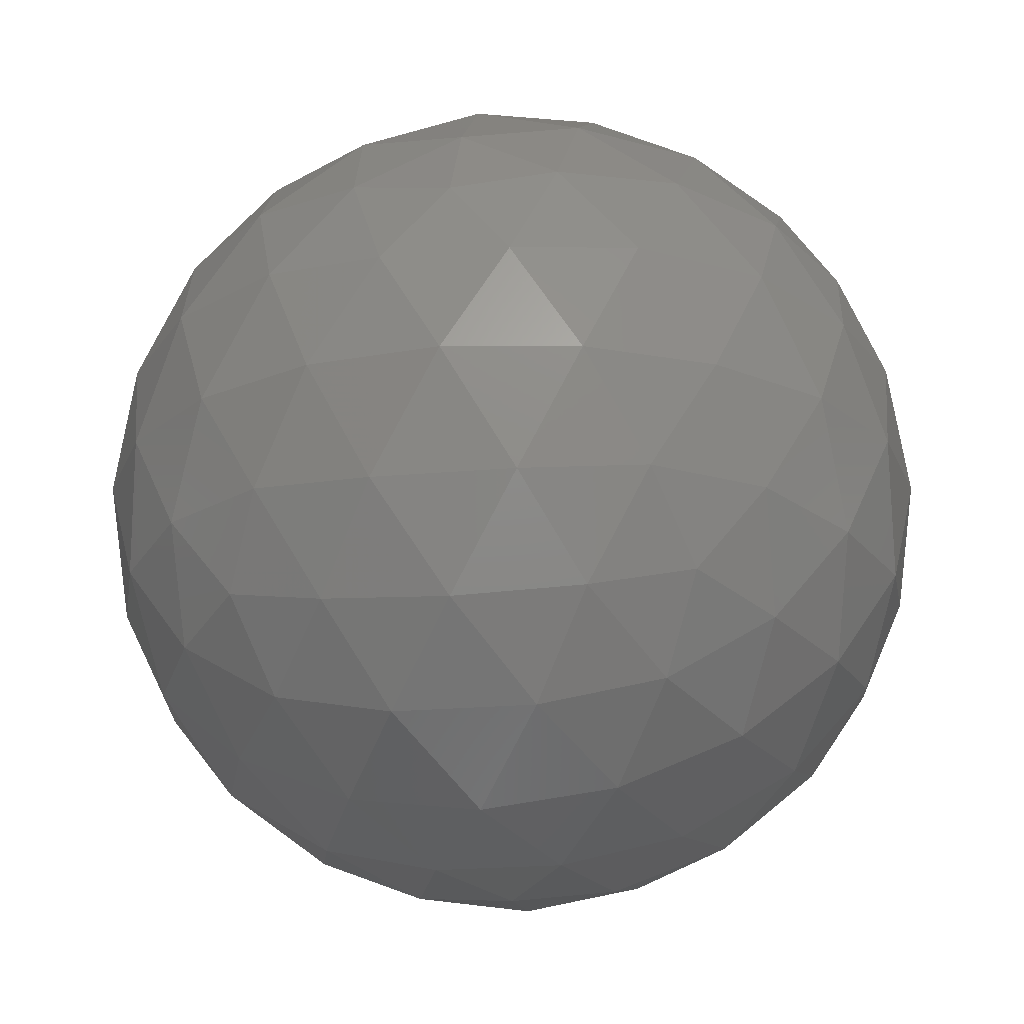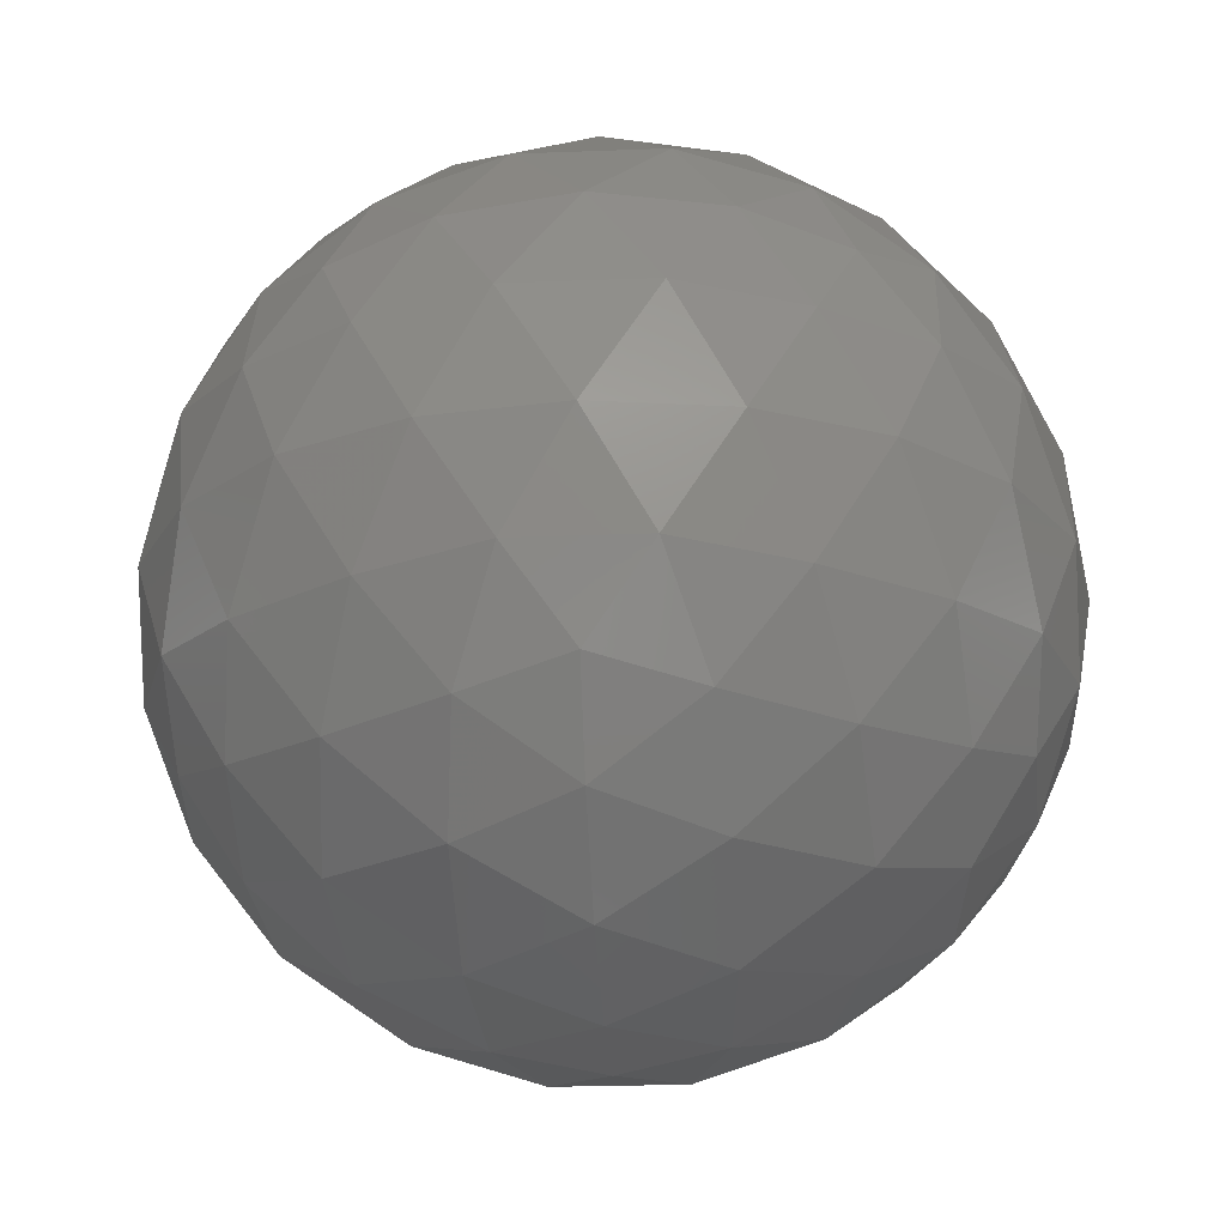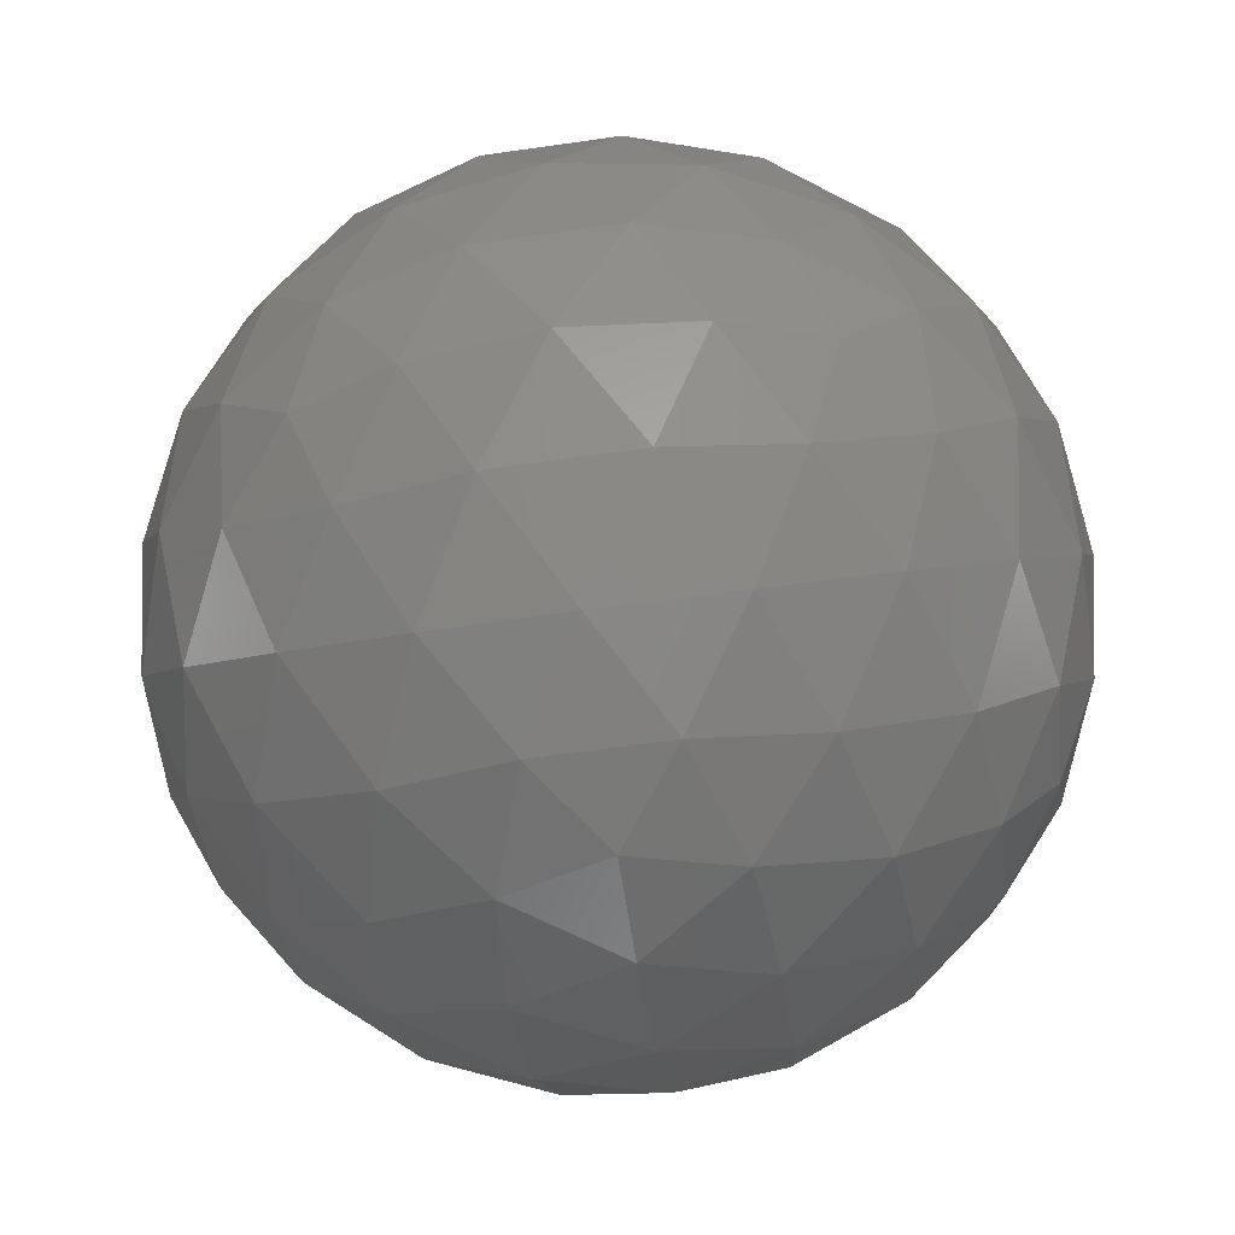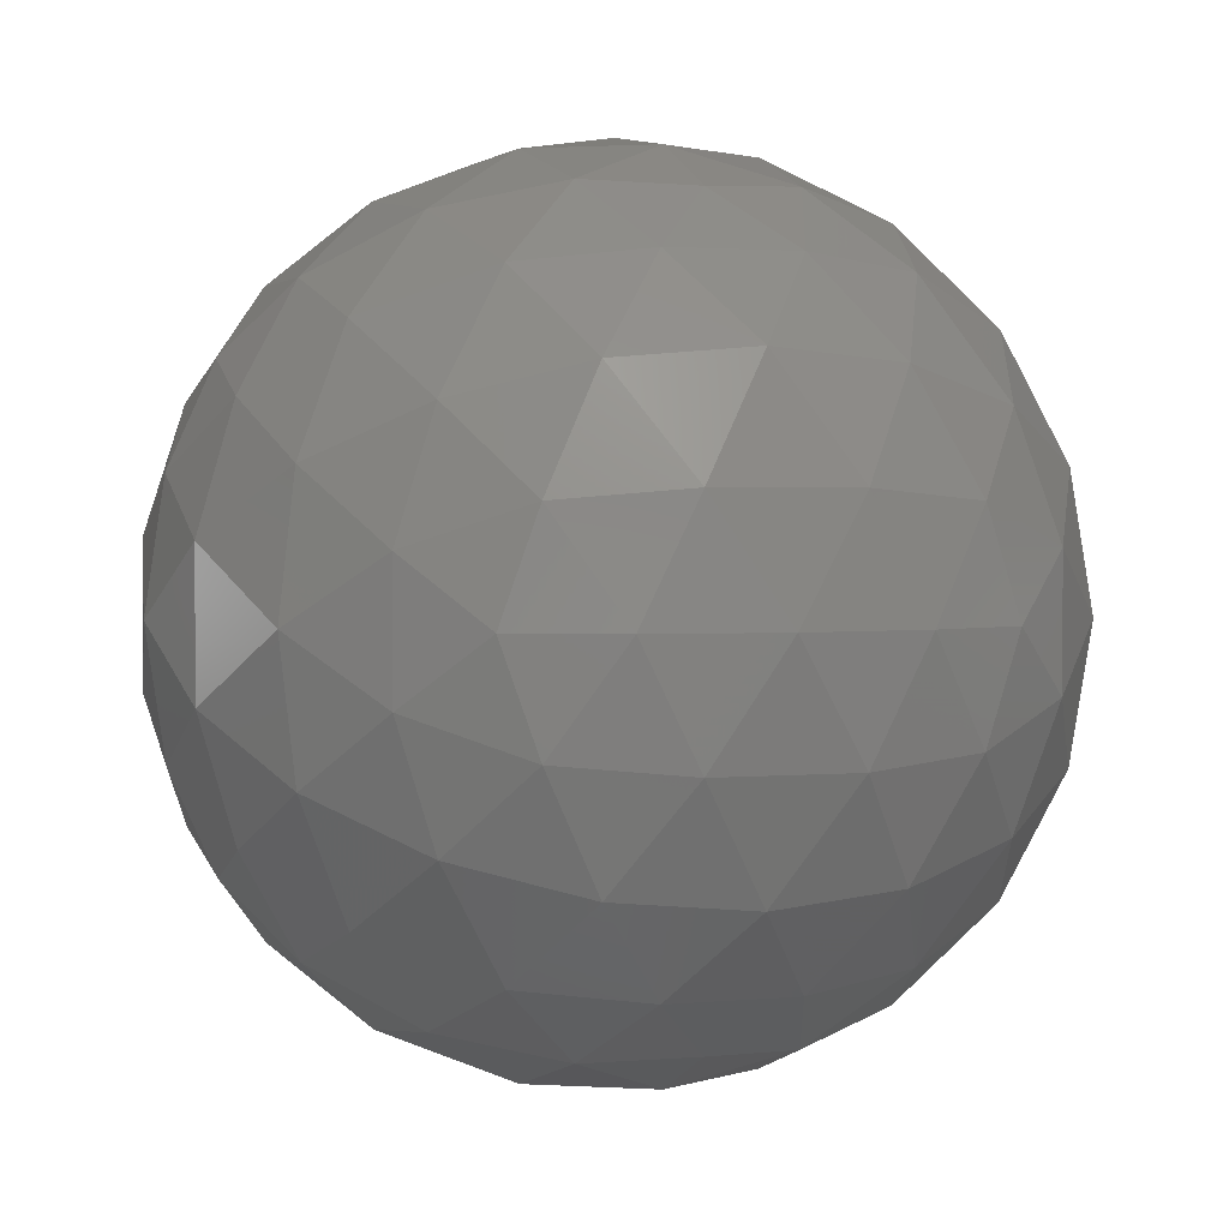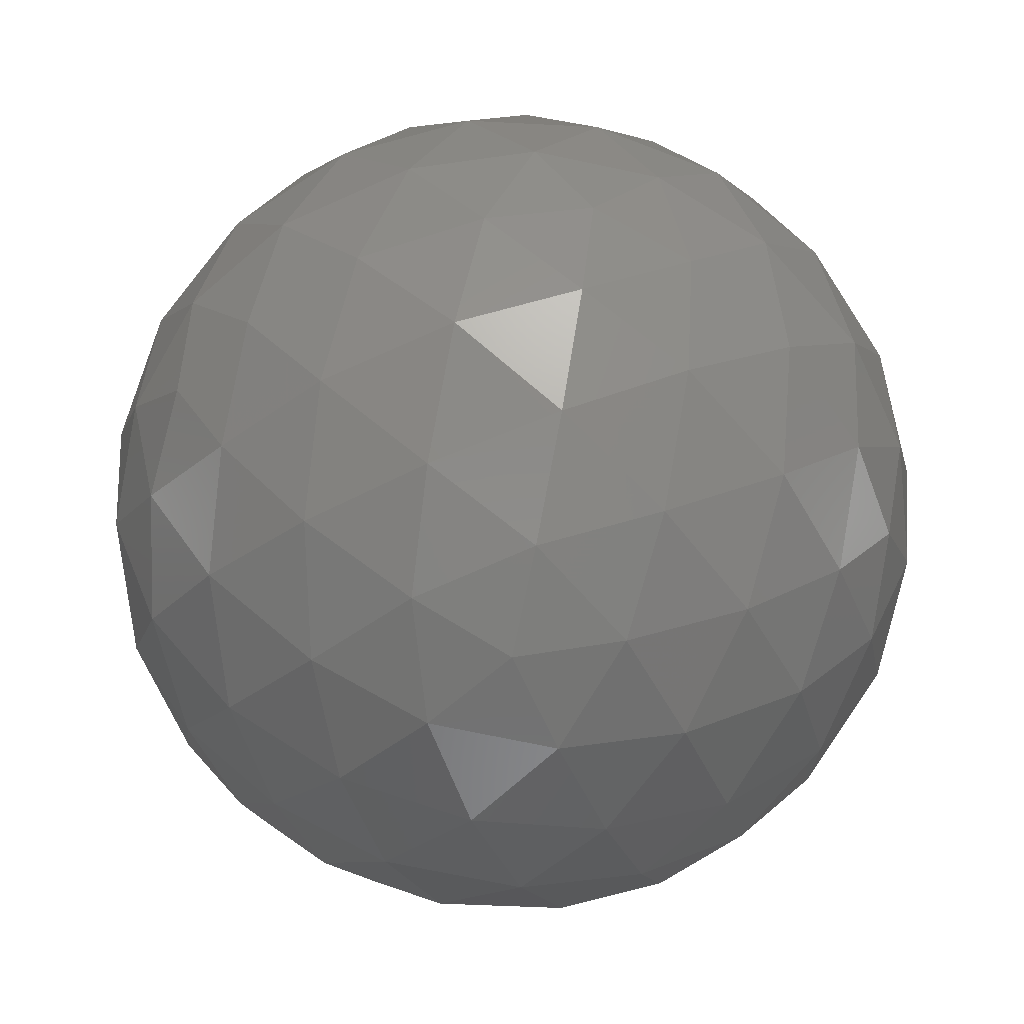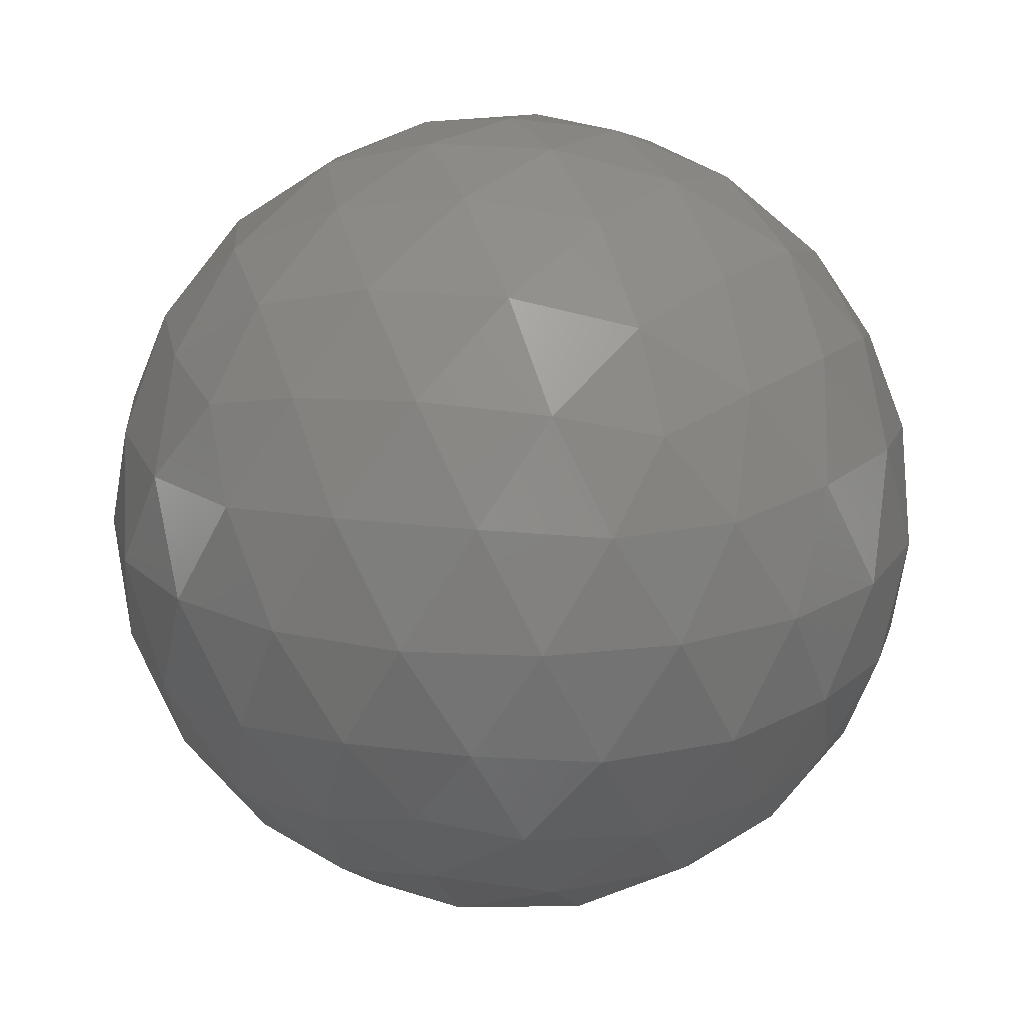
<metadata>
{"format":"stl","ext":"stl","renderer":"f3d","projection":"perspective","resolution":1024,"background":"white","views":[{"elev":-21.5,"azim":-44.9,"up":"+Z"},{"elev":-22.9,"azim":-158.2,"up":"+Z"},{"elev":-64.4,"azim":-45.8,"up":"+Z"},{"elev":2.0,"azim":12.3,"up":"+Y"},{"elev":-71.6,"azim":-101.9,"up":"+Z"},{"elev":18.3,"azim":-147.8,"up":"+Z"}]}
</metadata>
<code>
# stl→obj: 162 verts, 320 faces
v 0.02623 0.2024 -0.03649
v 0.02826 0.201 -0.03617
v 0.02545 0.2001 -0.03617
v 0.03347 0.1972 -0.03096
v 0.03232 0.198 -0.03306
v 0.03436 0.1995 -0.03151
v 0.02372 0.2024 -0.03617
v 0.02545 0.2048 -0.03617
v 0.02826 0.2039 -0.03617
v 0.03484 0.198 -0.029
v 0.02347 0.1939 -0.03096
v 0.02593 0.1938 -0.03151
v 0.02468 0.1929 -0.029
v 0.01729 0.2024 -0.03096
v 0.01792 0.2001 -0.03151
v 0.01666 0.201 -0.029
v 0.02347 0.211 -0.03096
v 0.02139 0.2096 -0.03151
v 0.02187 0.2111 -0.029
v 0.03347 0.2077 -0.03096
v 0.03155 0.2093 -0.03151
v 0.0331 0.2093 -0.029
v 0.0331 0.1956 -0.029
v 0.02187 0.1938 -0.029
v 0.01666 0.2039 -0.029
v 0.02468 0.212 -0.029
v 0.03484 0.2069 -0.029
v 0.02899 0.1939 -0.02202
v 0.03107 0.1953 -0.02147
v 0.02856 0.1953 -0.01991
v 0.01899 0.1972 -0.02202
v 0.02091 0.1956 -0.02147
v 0.02014 0.198 -0.01991
v 0.01899 0.2077 -0.02202
v 0.0181 0.2054 -0.02147
v 0.02014 0.2069 -0.01991
v 0.02899 0.211 -0.02202
v 0.02653 0.2111 -0.02147
v 0.02856 0.2096 -0.01991
v 0.03517 0.2024 -0.02202
v 0.03454 0.2048 -0.02147
v 0.03376 0.2024 -0.01991
v 0.02874 0.2024 -0.01681
v 0.02701 0.2048 -0.01681
v 0.02623 0.2024 -0.01649
v 0.03149 0.2024 -0.01798
v 0.02985 0.2051 -0.01755
v 0.03261 0.2051 -0.01925
v 0.02786 0.2074 -0.01798
v 0.0307 0.2077 -0.01925
v 0.03311 0.2074 -0.02123
v 0.03107 0.2096 -0.02147
v 0.0242 0.2039 -0.01681
v 0.02485 0.2067 -0.01755
v 0.0257 0.2093 -0.01925
v 0.02198 0.2055 -0.01798
v 0.02261 0.2083 -0.01925
v 0.0236 0.2105 -0.02123
v 0.02091 0.2093 -0.02147
v 0.0242 0.201 -0.01681
v 0.02176 0.2024 -0.01755
v 0.01952 0.2041 -0.01925
v 0.02198 0.1994 -0.01798
v 0.01952 0.2008 -0.01925
v 0.01772 0.2024 -0.02123
v 0.0181 0.1995 -0.02147
v 0.02701 0.2001 -0.01681
v 0.02485 0.1982 -0.01755
v 0.02261 0.1966 -0.01925
v 0.02786 0.1974 -0.01798
v 0.0257 0.1956 -0.01925
v 0.0236 0.1944 -0.02123
v 0.02653 0.1938 -0.02147
v 0.02985 0.1998 -0.01755
v 0.0307 0.1972 -0.01925
v 0.03261 0.1998 -0.01925
v 0.03311 0.1974 -0.02123
v 0.03454 0.2001 -0.02147
v 0.0358 0.2039 -0.02398
v 0.03574 0.2055 -0.02649
v 0.03485 0.2067 -0.02373
v 0.03432 0.2083 -0.02649
v 0.03294 0.2093 -0.02373
v 0.03211 0.2105 -0.02649
v 0.03059 0.2111 -0.02398
v 0.02778 0.212 -0.02398
v 0.02623 0.2124 -0.02649
v 0.02485 0.212 -0.02373
v 0.02314 0.212 -0.02649
v 0.02176 0.211 -0.02373
v 0.02035 0.2105 -0.02649
v 0.01936 0.2093 -0.02398
v 0.01762 0.2069 -0.02398
v 0.01672 0.2055 -0.02649
v 0.01676 0.2041 -0.02373
v 0.01623 0.2024 -0.02649
v 0.01676 0.2008 -0.02373
v 0.01672 0.1994 -0.02649
v 0.01762 0.198 -0.02398
v 0.01936 0.1956 -0.02398
v 0.02035 0.1944 -0.02649
v 0.02176 0.1939 -0.02373
v 0.02314 0.1929 -0.02649
v 0.02485 0.1929 -0.02373
v 0.02623 0.1925 -0.02649
v 0.02778 0.1929 -0.02398
v 0.03059 0.1938 -0.02398
v 0.03211 0.1944 -0.02649
v 0.03294 0.1956 -0.02373
v 0.03432 0.1966 -0.02649
v 0.03485 0.1982 -0.02373
v 0.03574 0.1994 -0.02649
v 0.0358 0.201 -0.02398
v 0.02932 0.212 -0.02649
v 0.0307 0.211 -0.02925
v 0.02761 0.212 -0.02925
v 0.02886 0.2105 -0.03175
v 0.02593 0.2111 -0.03151
v 0.01814 0.2083 -0.02649
v 0.01952 0.2093 -0.02925
v 0.01761 0.2067 -0.02925
v 0.01935 0.2074 -0.03175
v 0.01792 0.2048 -0.03151
v 0.01814 0.1966 -0.02649
v 0.01761 0.1982 -0.02925
v 0.01952 0.1956 -0.02925
v 0.01935 0.1974 -0.03175
v 0.02139 0.1953 -0.03151
v 0.02932 0.1929 -0.02649
v 0.02761 0.1929 -0.02925
v 0.0307 0.1939 -0.02925
v 0.02886 0.1944 -0.03175
v 0.03155 0.1956 -0.03151
v 0.03623 0.2024 -0.02649
v 0.0357 0.2008 -0.02925
v 0.0357 0.2041 -0.02925
v 0.03474 0.2024 -0.03175
v 0.03436 0.2054 -0.03151
v 0.03232 0.2069 -0.03306
v 0.03048 0.2055 -0.035
v 0.02985 0.2083 -0.03373
v 0.02761 0.2067 -0.03543
v 0.02676 0.2093 -0.03373
v 0.0246 0.2074 -0.035
v 0.0239 0.2096 -0.03306
v 0.02176 0.2077 -0.03373
v 0.02261 0.2051 -0.03543
v 0.01985 0.2051 -0.03373
v 0.02097 0.2024 -0.035
v 0.0187 0.2024 -0.03306
v 0.01985 0.1998 -0.03373
v 0.02261 0.1998 -0.03543
v 0.02176 0.1972 -0.03373
v 0.0246 0.1974 -0.035
v 0.0239 0.1953 -0.03306
v 0.03294 0.2041 -0.03373
v 0.03294 0.2008 -0.03373
v 0.0307 0.2024 -0.03543
v 0.03048 0.1994 -0.035
v 0.02676 0.1956 -0.03373
v 0.02761 0.1982 -0.03543
v 0.02985 0.1966 -0.03373
f 1 2 3
f 4 5 6
f 1 3 7
f 1 7 8
f 1 8 9
f 4 6 10
f 11 12 13
f 14 15 16
f 17 18 19
f 20 21 22
f 4 10 23
f 11 13 24
f 14 16 25
f 17 19 26
f 20 22 27
f 28 29 30
f 31 32 33
f 34 35 36
f 37 38 39
f 40 41 42
f 43 44 45
f 46 47 43
f 42 48 46
f 43 47 44
f 47 49 44
f 46 48 47
f 48 50 47
f 47 50 49
f 50 39 49
f 42 41 48
f 41 51 48
f 48 51 50
f 51 52 50
f 50 52 39
f 52 37 39
f 44 53 45
f 49 54 44
f 39 55 49
f 44 54 53
f 54 56 53
f 49 55 54
f 55 57 54
f 54 57 56
f 57 36 56
f 39 38 55
f 38 58 55
f 55 58 57
f 58 59 57
f 57 59 36
f 59 34 36
f 53 60 45
f 56 61 53
f 36 62 56
f 53 61 60
f 61 63 60
f 56 62 61
f 62 64 61
f 61 64 63
f 64 33 63
f 36 35 62
f 35 65 62
f 62 65 64
f 65 66 64
f 64 66 33
f 66 31 33
f 60 67 45
f 63 68 60
f 33 69 63
f 60 68 67
f 68 70 67
f 63 69 68
f 69 71 68
f 68 71 70
f 71 30 70
f 33 32 69
f 32 72 69
f 69 72 71
f 72 73 71
f 71 73 30
f 73 28 30
f 67 43 45
f 70 74 67
f 30 75 70
f 67 74 43
f 74 46 43
f 70 75 74
f 75 76 74
f 74 76 46
f 76 42 46
f 30 29 75
f 29 77 75
f 75 77 76
f 77 78 76
f 76 78 42
f 78 40 42
f 79 41 40
f 80 81 79
f 27 82 80
f 79 81 41
f 81 51 41
f 80 82 81
f 82 83 81
f 81 83 51
f 83 52 51
f 27 22 82
f 22 84 82
f 82 84 83
f 84 85 83
f 83 85 52
f 85 37 52
f 86 38 37
f 87 88 86
f 26 89 87
f 86 88 38
f 88 58 38
f 87 89 88
f 89 90 88
f 88 90 58
f 90 59 58
f 26 19 89
f 19 91 89
f 89 91 90
f 91 92 90
f 90 92 59
f 92 34 59
f 93 35 34
f 94 95 93
f 25 96 94
f 93 95 35
f 95 65 35
f 94 96 95
f 96 97 95
f 95 97 65
f 97 66 65
f 25 16 96
f 16 98 96
f 96 98 97
f 98 99 97
f 97 99 66
f 99 31 66
f 100 32 31
f 101 102 100
f 24 103 101
f 100 102 32
f 102 72 32
f 101 103 102
f 103 104 102
f 102 104 72
f 104 73 72
f 24 13 103
f 13 105 103
f 103 105 104
f 105 106 104
f 104 106 73
f 106 28 73
f 107 29 28
f 108 109 107
f 23 110 108
f 107 109 29
f 109 77 29
f 108 110 109
f 110 111 109
f 109 111 77
f 111 78 77
f 23 10 110
f 10 112 110
f 110 112 111
f 112 113 111
f 111 113 78
f 113 40 78
f 85 86 37
f 84 114 85
f 22 115 84
f 85 114 86
f 114 87 86
f 84 115 114
f 115 116 114
f 114 116 87
f 116 26 87
f 22 21 115
f 21 117 115
f 115 117 116
f 117 118 116
f 116 118 26
f 118 17 26
f 92 93 34
f 91 119 92
f 19 120 91
f 92 119 93
f 119 94 93
f 91 120 119
f 120 121 119
f 119 121 94
f 121 25 94
f 19 18 120
f 18 122 120
f 120 122 121
f 122 123 121
f 121 123 25
f 123 14 25
f 99 100 31
f 98 124 99
f 16 125 98
f 99 124 100
f 124 101 100
f 98 125 124
f 125 126 124
f 124 126 101
f 126 24 101
f 16 15 125
f 15 127 125
f 125 127 126
f 127 128 126
f 126 128 24
f 128 11 24
f 106 107 28
f 105 129 106
f 13 130 105
f 106 129 107
f 129 108 107
f 105 130 129
f 130 131 129
f 129 131 108
f 131 23 108
f 13 12 130
f 12 132 130
f 130 132 131
f 132 133 131
f 131 133 23
f 133 4 23
f 113 79 40
f 112 134 113
f 10 135 112
f 113 134 79
f 134 80 79
f 112 135 134
f 135 136 134
f 134 136 80
f 136 27 80
f 10 6 135
f 6 137 135
f 135 137 136
f 137 138 136
f 136 138 27
f 138 20 27
f 139 21 20
f 140 141 139
f 9 142 140
f 139 141 21
f 141 117 21
f 140 142 141
f 142 143 141
f 141 143 117
f 143 118 117
f 9 8 142
f 8 144 142
f 142 144 143
f 144 145 143
f 143 145 118
f 145 17 118
f 145 18 17
f 144 146 145
f 8 147 144
f 145 146 18
f 146 122 18
f 144 147 146
f 147 148 146
f 146 148 122
f 148 123 122
f 8 7 147
f 7 149 147
f 147 149 148
f 149 150 148
f 148 150 123
f 150 14 123
f 150 15 14
f 149 151 150
f 7 152 149
f 150 151 15
f 151 127 15
f 149 152 151
f 152 153 151
f 151 153 127
f 153 128 127
f 7 3 152
f 3 154 152
f 152 154 153
f 154 155 153
f 153 155 128
f 155 11 128
f 138 139 20
f 137 156 138
f 6 157 137
f 138 156 139
f 156 140 139
f 137 157 156
f 157 158 156
f 156 158 140
f 158 9 140
f 6 5 157
f 5 159 157
f 157 159 158
f 159 2 158
f 158 2 9
f 2 1 9
f 155 12 11
f 154 160 155
f 3 161 154
f 155 160 12
f 160 132 12
f 154 161 160
f 161 162 160
f 160 162 132
f 162 133 132
f 3 2 161
f 2 159 161
f 161 159 162
f 159 5 162
f 162 5 133
f 5 4 133

</code>
